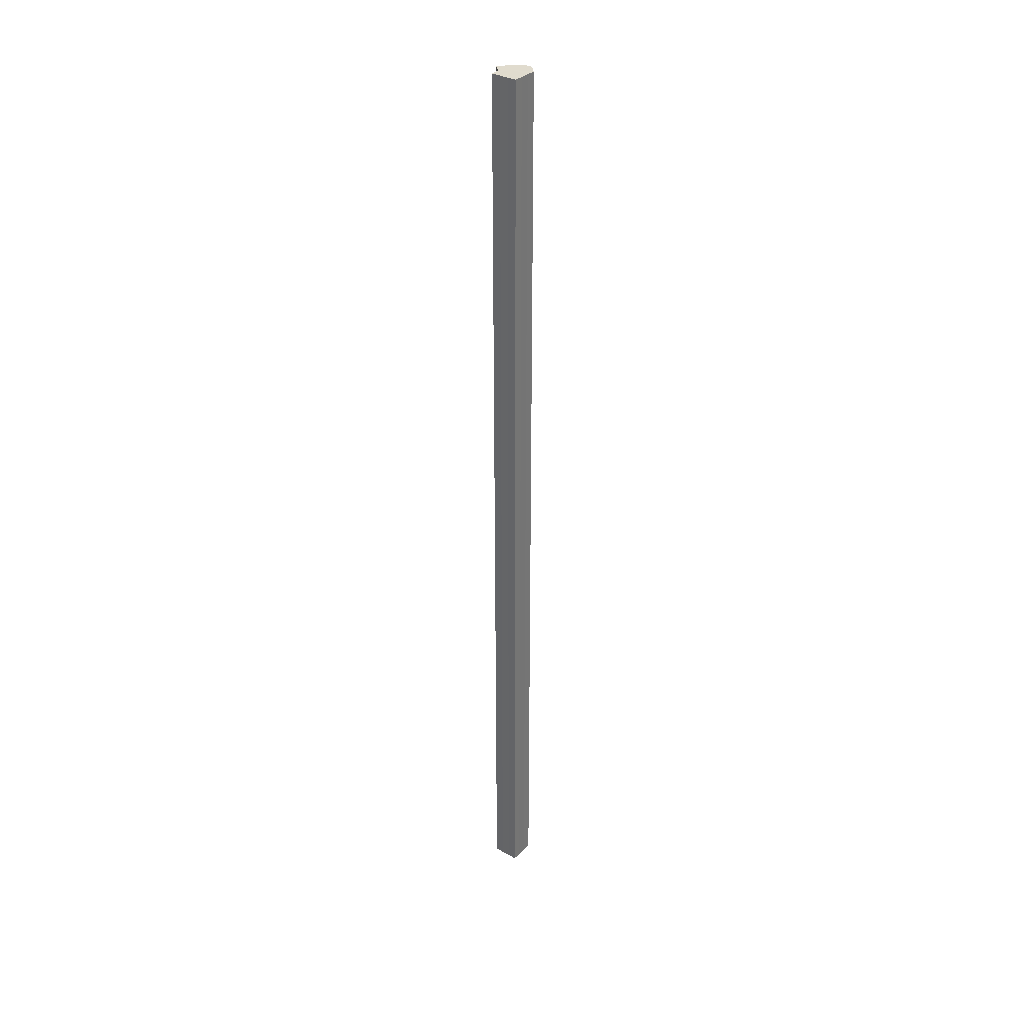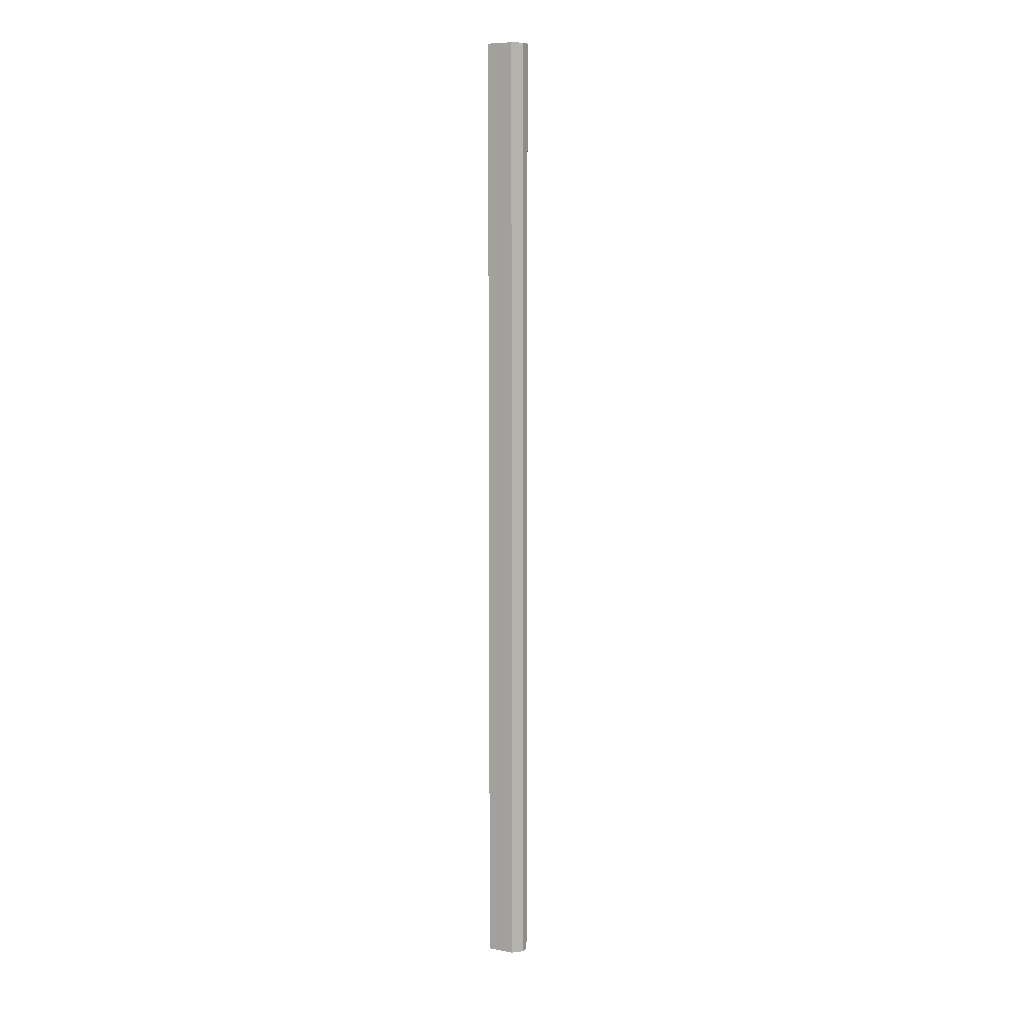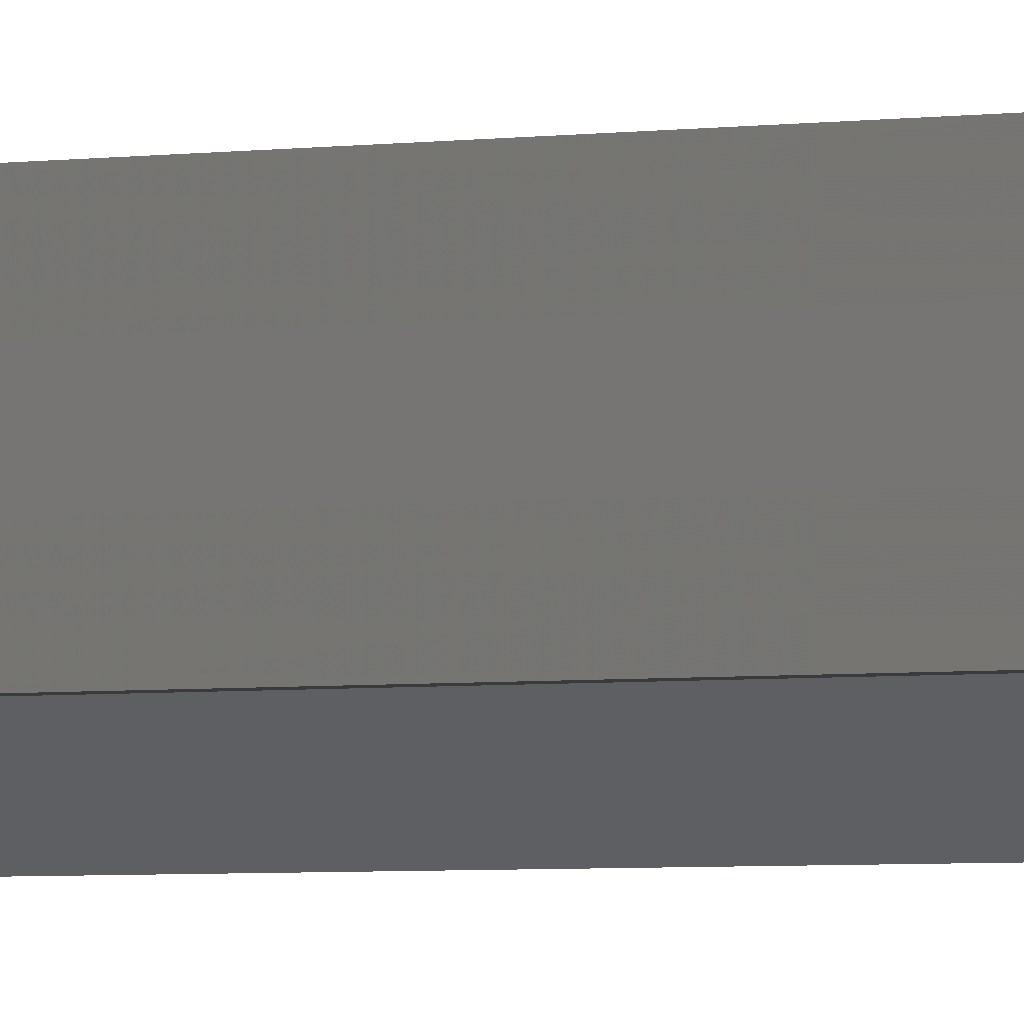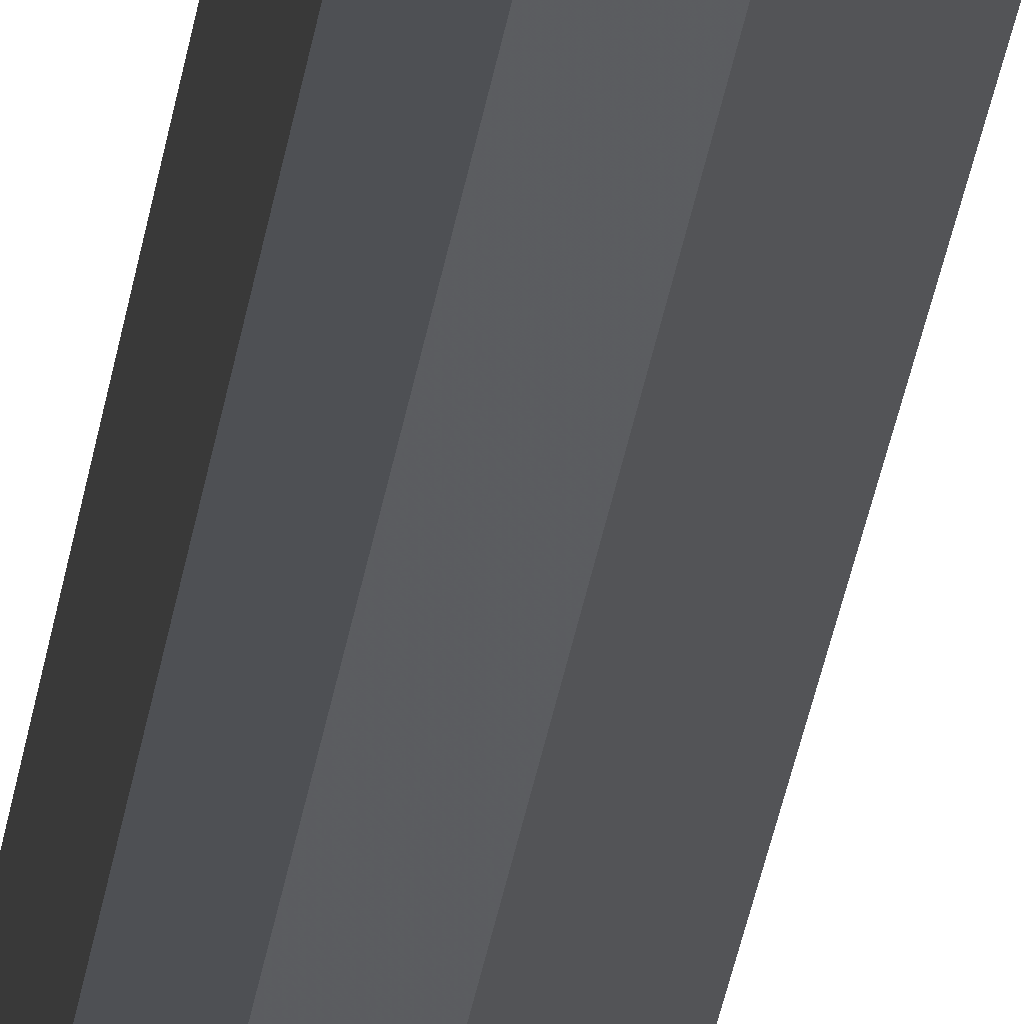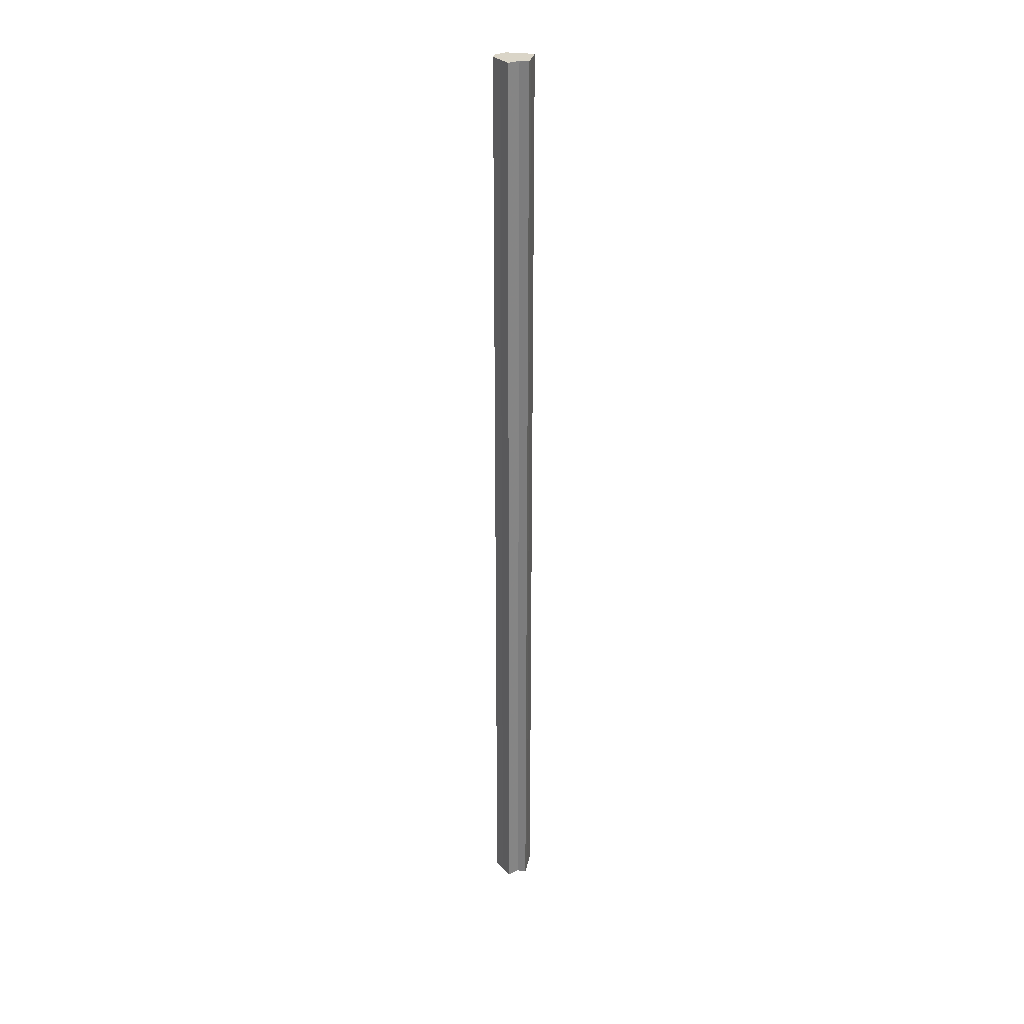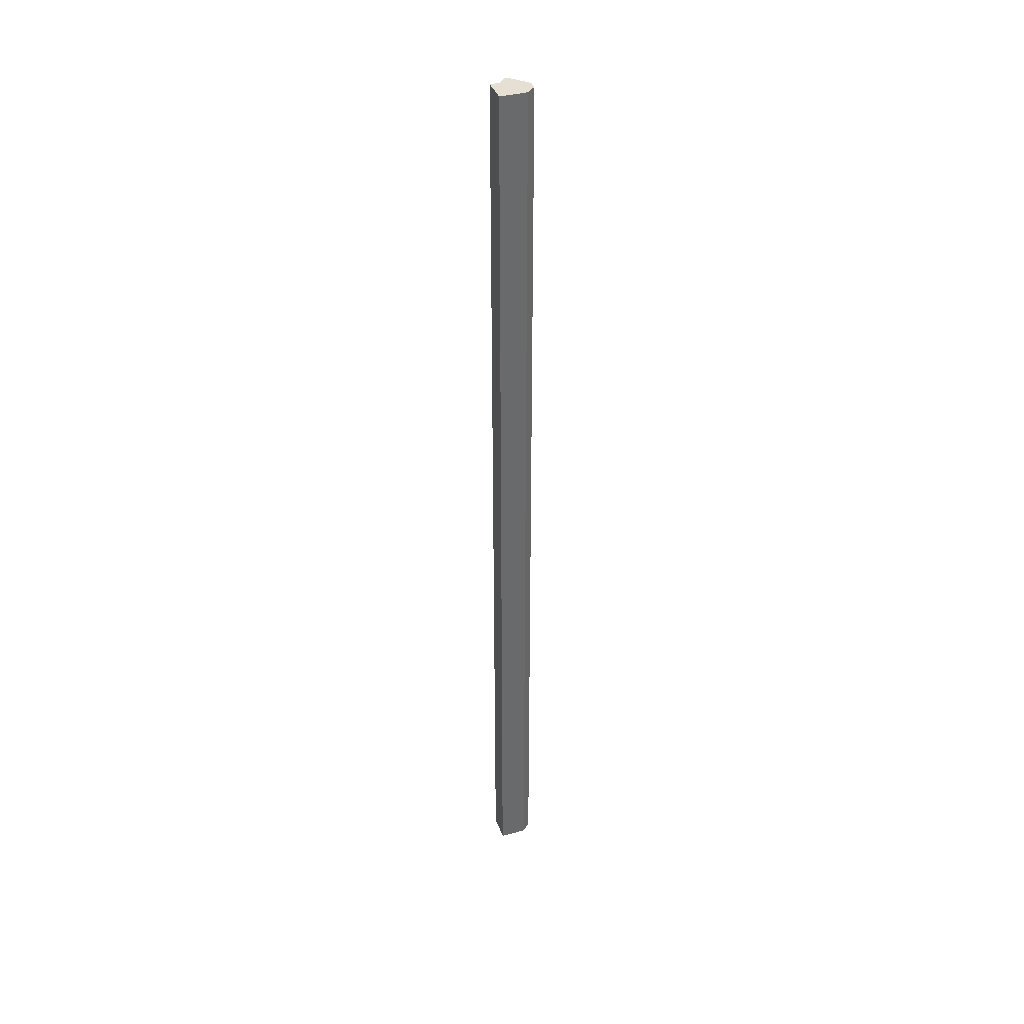
<metadata>
{"format":"obj","ext":"obj","renderer":"f3d","projection":"perspective","resolution":1024,"background":"white","views":[{"elev":33.6,"azim":127.5,"up":"+Z"},{"elev":8.4,"azim":-152.3,"up":"+Z"},{"elev":-1.0,"azim":150.7,"up":"+Y"},{"elev":-18.6,"azim":175.1,"up":"+Y"},{"elev":29.2,"azim":11.5,"up":"+Z"},{"elev":37.9,"azim":161.3,"up":"+Z"}]}
</metadata>
<code>
o 5214
v 2223 1913 14.02
v 2223 1913 14.02
v 2223 1913 15.1
v 2223 1913 14.02
v 2223 1913 15.1
v 2223 1913 14.02
v 2223 1913 15.1
v 2223 1913 14.02
v 2223 1913 15.1
v 2223 1913 14.02
v 2223 1913 14.02
v 2223 1913 14.02
v 2223 1913 14.02
v 2223 1913 14.02
v 2223 1913 14.02
v 2223 1913 15.1
v 2223 1913 15.1
v 2223 1913 14.02
v 2223 1913 15.1
v 2223 1913 14.02
v 2223 1913 14.02
v 2223 1913 15.1
v 2223 1913 14.02
v 2223 1913 14.02
v 2223 1913 15.1
v 2223 1913 14.02
v 2223 1913 14.02
v 2223 1913 14.02
v 2223 1913 14.02
v 2223 1913 15.1
v 2223 1913 14.02
v 2223 1913 15.1
v 2223 1913 14.02
v 2223 1913 15.1
v 2223 1913 15.1
v 2223 1913 15.1
v 2223 1913 14.02
v 2223 1913 15.1
v 2223 1913 14.02
v 2223 1913 14.02
v 2223 1913 14.02
v 2223 1913 15.1
v 2223 1913 14.02
v 2223 1913 14.02
v 2223 1913 15.1
v 2223 1913 14.02
v 2223 1913 14.02
v 2223 1913 14.02
v 2223 1913 15.1
v 2223 1913 14.02
v 2223 1913 15.1
v 2223 1913 14.02
v 2223 1913 15.1
v 2223 1913 14.02
v 2223 1913 15.1
v 2223 1913 14.02
v 2223 1913 15.1
v 2223 1913 14.02
v 2223 1913 15.1
v 2223 1913 14.02
v 2223 1913 15.1
v 2223 1913 15.1
v 2223 1913 15.1
v 2223 1913 15.1
v 2223 1913 15.1
v 2223 1913 15.1
v 2223 1913 15.1
v 2223 1913 15.1
v 2223 1913 15.1
v 2223 1913 15.1
v 2223 1913 15.1
v 2223 1913 15.1
v 2223 1913 15.1
v 2223 1913 15.1
f 1 2 3
f 2 4 5
f 3 6 7
f 7 8 9
f 10 8 11
f 10 12 8
f 10 13 12
f 10 11 14
f 10 15 13
f 16 14 17
f 10 14 18
f 19 20 16
f 10 18 21
f 22 23 19
f 10 21 24
f 25 26 22
f 10 24 27
f 10 27 28
f 10 28 29
f 10 29 15
f 30 31 25
f 32 33 30
f 34 15 35
f 36 37 32
f 38 39 34
f 40 41 36
f 42 43 38
f 41 44 45
f 46 47 42
f 44 48 49
f 47 50 51
f 50 52 53
f 48 54 55
f 54 56 57
f 56 58 59
f 58 60 61
f 62 63 64
f 62 65 63
f 62 64 66
f 62 67 65
f 62 66 68
f 62 69 67
f 62 68 70
f 62 71 69
f 62 70 72
f 62 73 71
f 62 72 74
f 62 74 73

</code>
